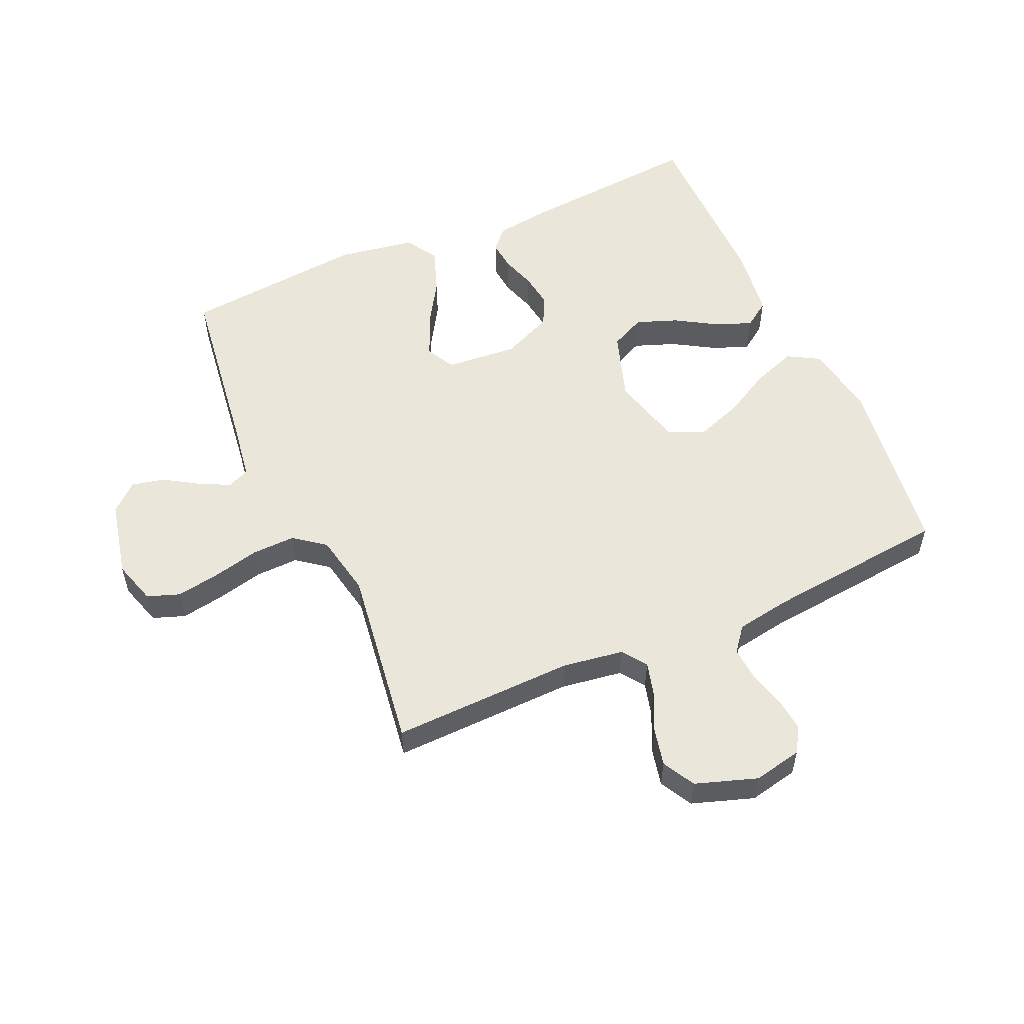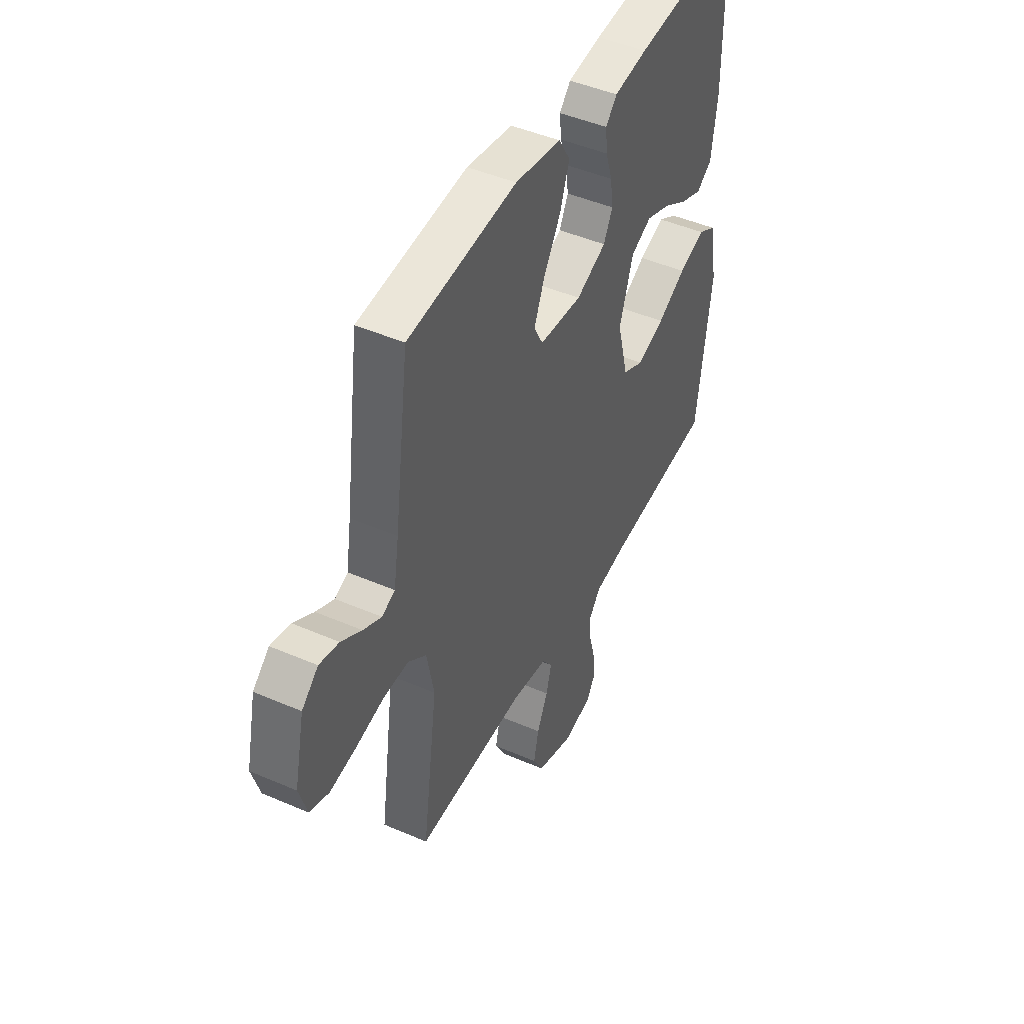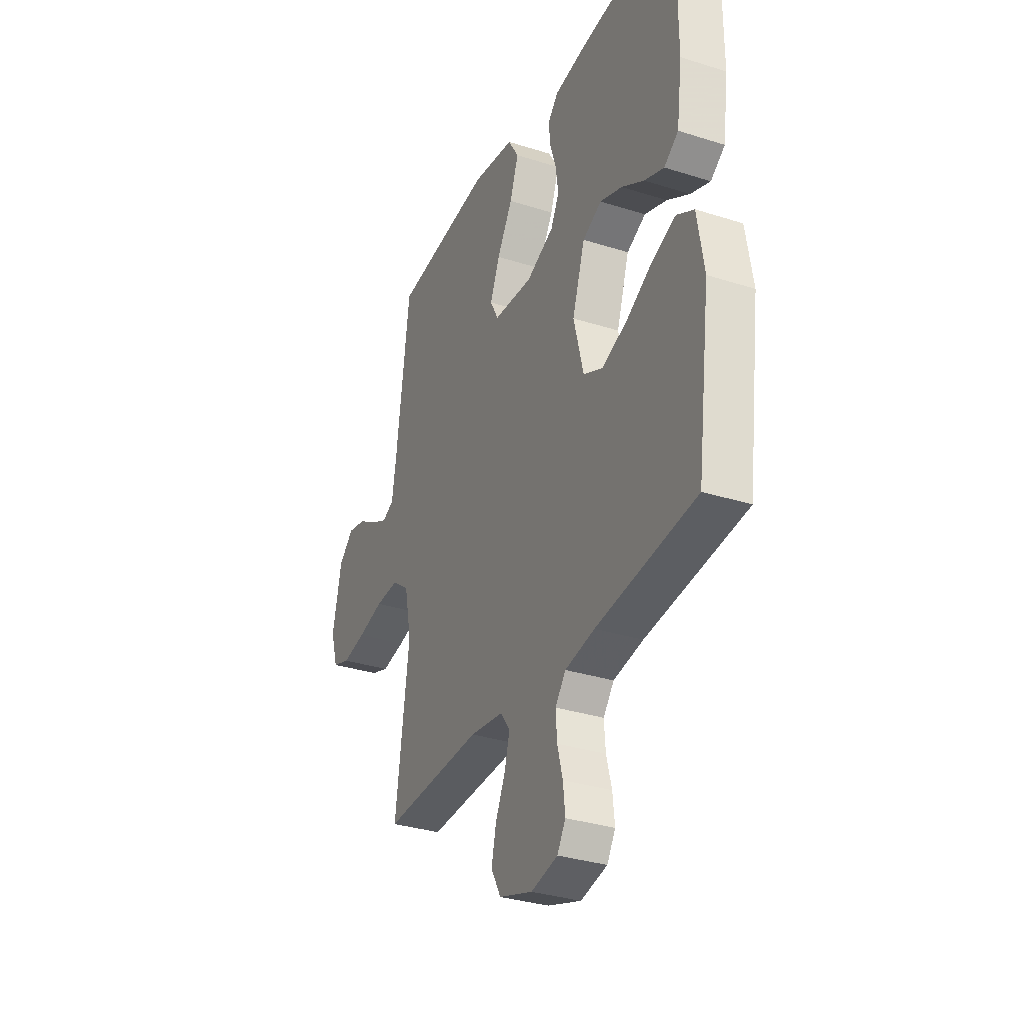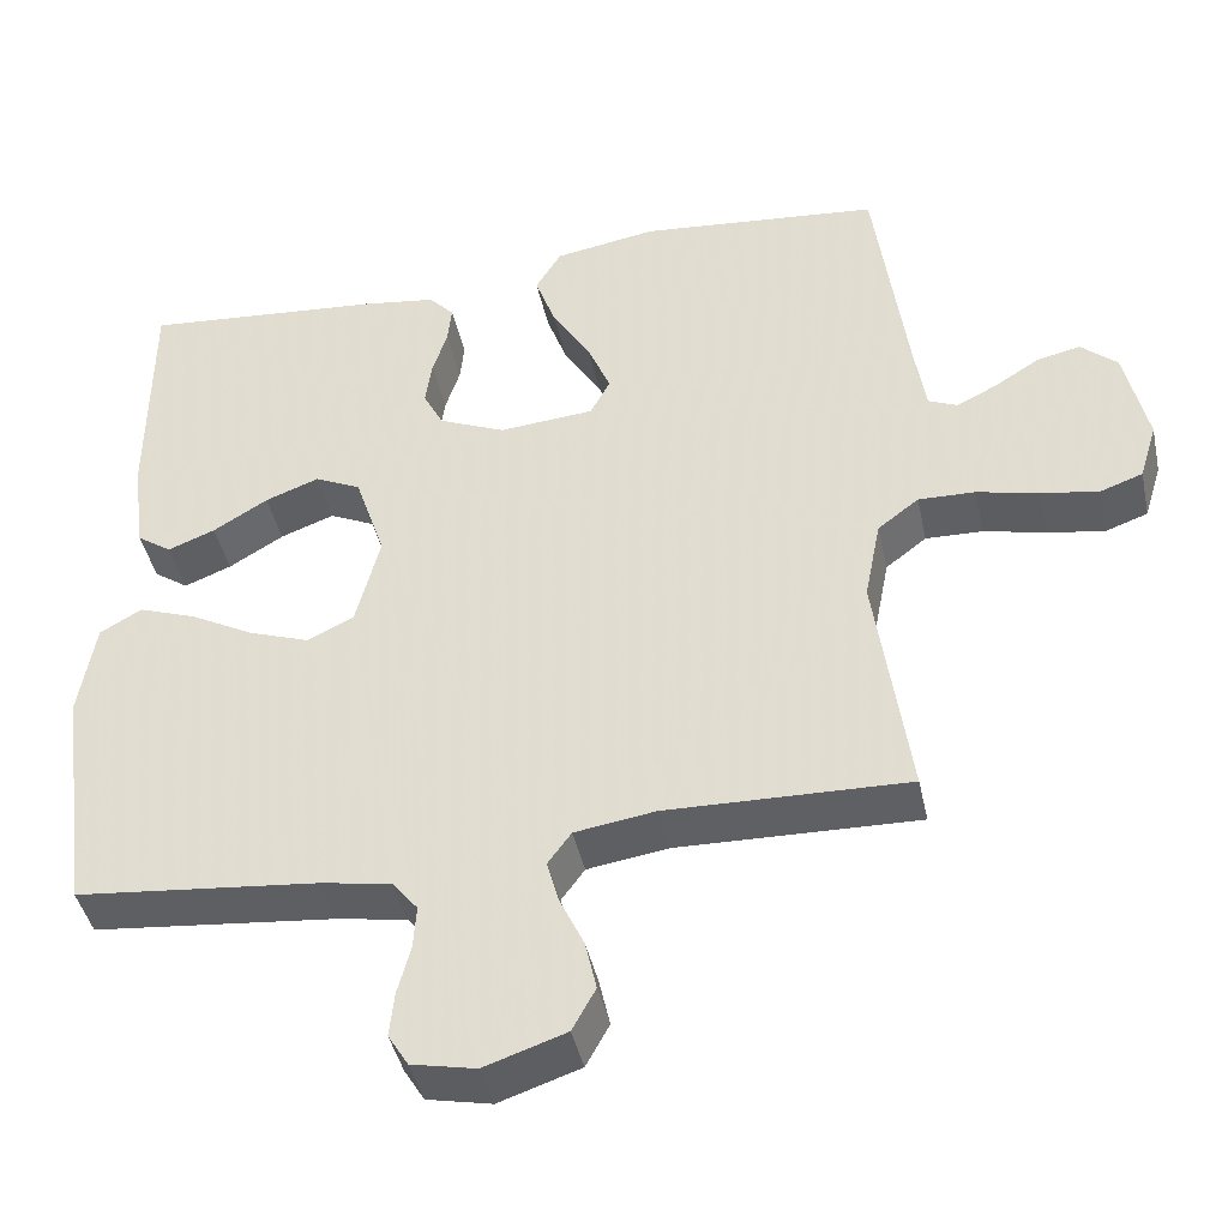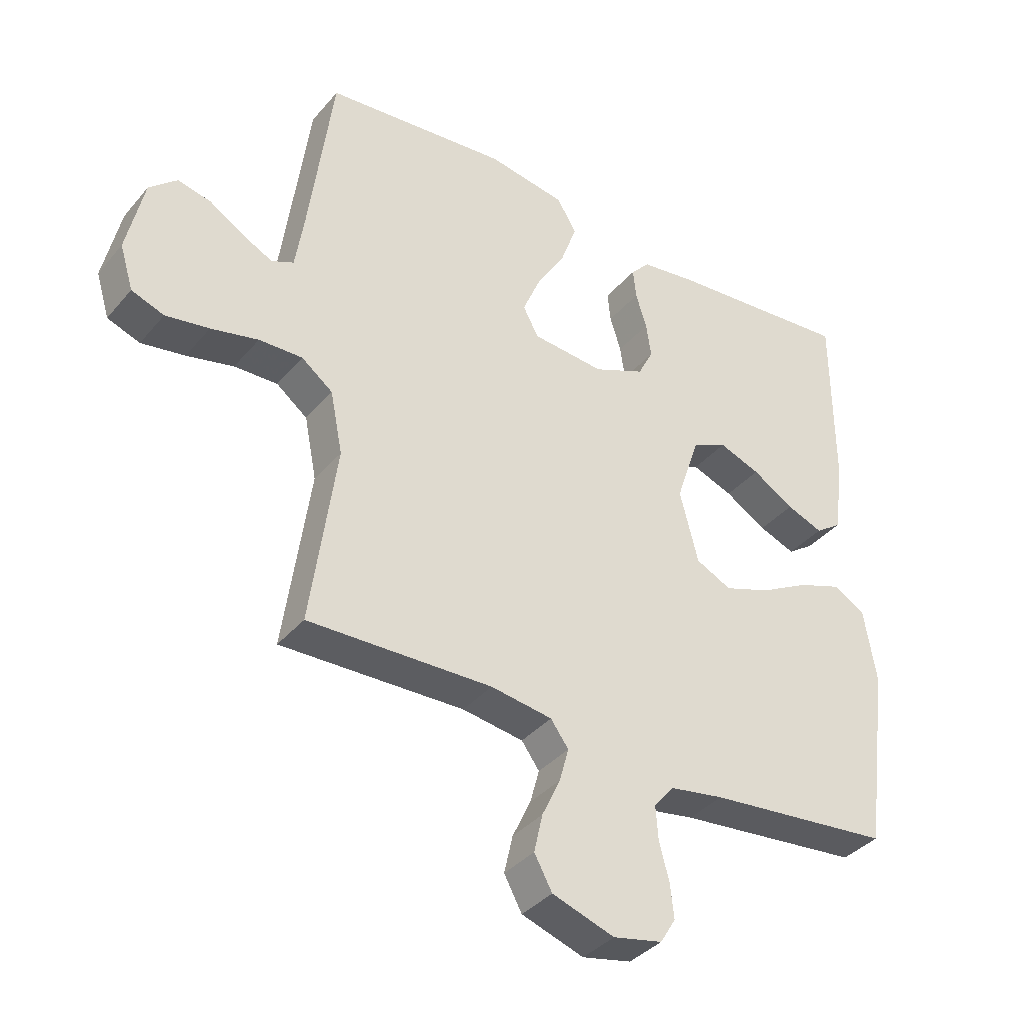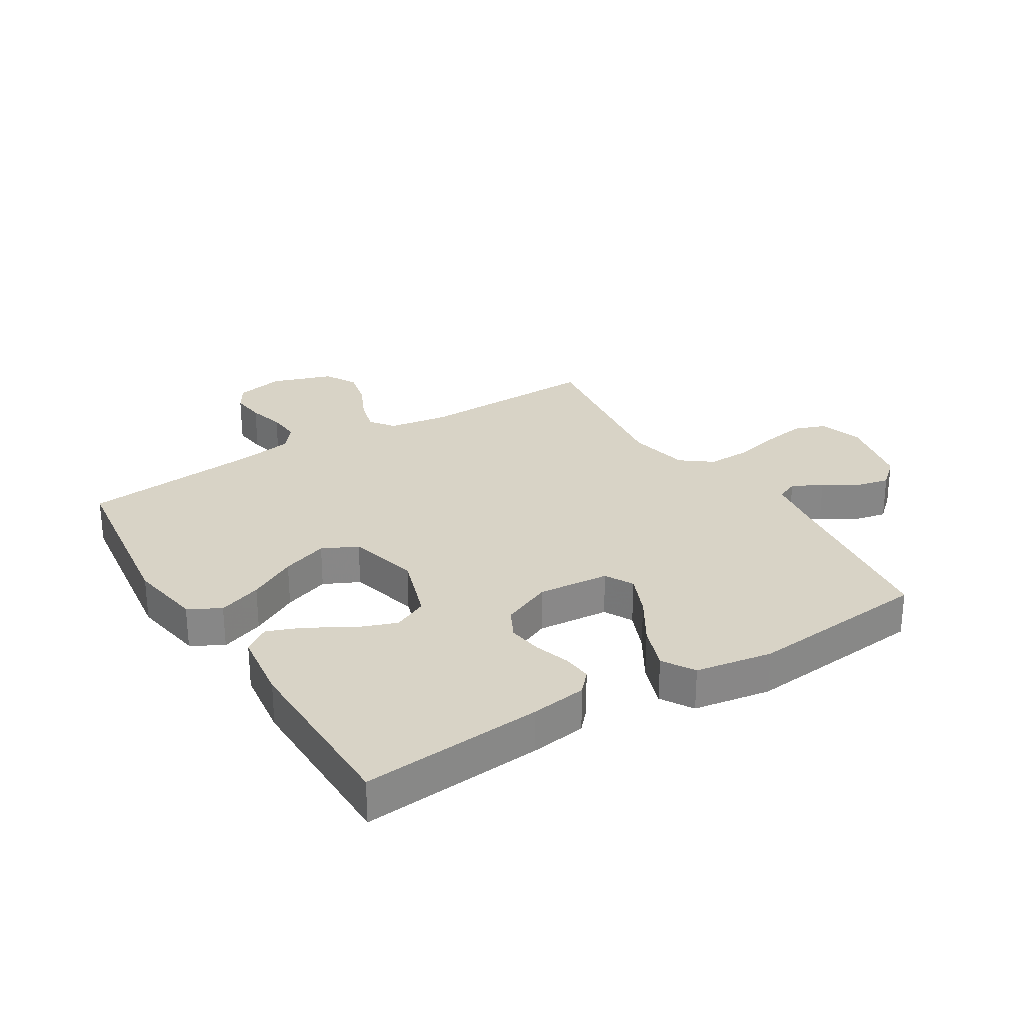
<metadata>
{"format":"obj","ext":"obj","renderer":"f3d","projection":"perspective","resolution":1024,"background":"white","views":[{"elev":54.8,"azim":156.0,"up":"+Y"},{"elev":46.1,"azim":116.4,"up":"+Z"},{"elev":-32.7,"azim":-113.8,"up":"+Z"},{"elev":-42.7,"azim":12.1,"up":"+Z"},{"elev":-37.3,"azim":145.0,"up":"+Z"},{"elev":27.8,"azim":-31.8,"up":"+Y"}]}
</metadata>
<code>
v 0.5 0.07 0.5
v 0.54 0.07 0.2
v 0.554 0.07 0.111
v 0.59 0.07 0.095
v 0.64 0.07 0.12
v 0.696 0.07 0.155
v 0.75 0.07 0.167
v 0.795 0.07 0.127
v 0.823 0.07 0
v 0.801 0.07 -0.072
v 0.748 0.07 -0.091
v 0.677 0.07 -0.079
v 0.6 0.07 -0.061
v 0.529 0.07 -0.059
v 0.478 0.07 -0.098
v 0.458 0.07 -0.2
v 0.5 0.07 -0.5
v 0.2 0.07 -0.492
v 0.1 0.07 -0.507
v 0.071 0.07 -0.547
v 0.086 0.07 -0.602
v 0.116 0.07 -0.666
v 0.13 0.07 -0.728
v 0.101 0.07 -0.781
v 0 0.07 -0.815
v -0.08 0.07 -0.798
v -0.105 0.07 -0.757
v -0.099 0.07 -0.701
v -0.083 0.07 -0.641
v -0.079 0.07 -0.586
v -0.111 0.07 -0.546
v -0.2 0.07 -0.531
v -0.5 0.07 -0.5
v -0.54 0.07 -0.2
v -0.52 0.07 -0.079
v -0.468 0.07 -0.049
v -0.396 0.07 -0.075
v -0.317 0.07 -0.118
v -0.241 0.07 -0.145
v -0.183 0.07 -0.117
v -0.153 0.07 0
v -0.191 0.07 0.114
v -0.248 0.07 0.141
v -0.315 0.07 0.116
v -0.383 0.07 0.075
v -0.442 0.07 0.052
v -0.485 0.07 0.082
v -0.501 0.07 0.2
v -0.5 0.07 0.5
v -0.2 0.07 0.474
v -0.108 0.07 0.461
v -0.077 0.07 0.427
v -0.082 0.07 0.378
v -0.1 0.07 0.321
v -0.108 0.07 0.264
v -0.083 0.07 0.215
v 0 0.07 0.179
v 0.118 0.07 0.189
v 0.143 0.07 0.236
v 0.114 0.07 0.305
v 0.067 0.07 0.382
v 0.041 0.07 0.455
v 0.073 0.07 0.508
v 0.2 0.07 0.529
v 0.5 0 0.5
v 0.54 0 0.2
v 0.554 0 0.111
v 0.59 0 0.095
v 0.64 0 0.12
v 0.696 0 0.155
v 0.75 0 0.167
v 0.795 0 0.127
v 0.823 0 0
v 0.801 0 -0.072
v 0.748 0 -0.091
v 0.677 0 -0.079
v 0.6 0 -0.061
v 0.529 0 -0.059
v 0.478 0 -0.098
v 0.458 0 -0.2
v 0.5 0 -0.5
v 0.2 0 -0.492
v 0.1 0 -0.507
v 0.071 0 -0.547
v 0.086 0 -0.602
v 0.116 0 -0.666
v 0.13 0 -0.728
v 0.101 0 -0.781
v 0 0 -0.815
v -0.08 0 -0.798
v -0.105 0 -0.757
v -0.099 0 -0.701
v -0.083 0 -0.641
v -0.079 0 -0.586
v -0.111 0 -0.546
v -0.2 0 -0.531
v -0.5 0 -0.5
v -0.54 0 -0.2
v -0.52 0 -0.079
v -0.468 0 -0.049
v -0.396 0 -0.075
v -0.317 0 -0.118
v -0.241 0 -0.145
v -0.183 0 -0.117
v -0.153 0 0
v -0.191 0 0.114
v -0.248 0 0.141
v -0.315 0 0.116
v -0.383 0 0.075
v -0.442 0 0.052
v -0.485 0 0.082
v -0.501 0 0.2
v -0.5 0 0.5
v -0.2 0 0.474
v -0.108 0 0.461
v -0.077 0 0.427
v -0.082 0 0.378
v -0.1 0 0.321
v -0.108 0 0.264
v -0.083 0 0.215
v 0 0 0.179
v 0.118 0 0.189
v 0.143 0 0.236
v 0.114 0 0.305
v 0.067 0 0.382
v 0.041 0 0.455
v 0.073 0 0.508
v 0.2 0 0.529
f 63 64 1 2
f 60 61 62 63
f 59 60 63 2
f 58 59 2 3
f 57 58 3 4
f 51 52 53 54
f 51 54 55
f 50 51 55
f 49 50 55
f 48 49 55 56
f 44 45 46 47
f 43 44 47 48
f 35 36 37 38
f 35 38 39
f 32 33 34 35
f 31 32 35 39
f 30 31 39 40
f 26 27 28 29
f 26 29 30
f 25 26 30
f 21 22 23 24
f 20 21 24 25
f 16 17 18
f 15 16 18 19
f 10 11 12 13
f 8 9 10 13
f 8 13 14
f 5 6 7 8
f 4 5 8 14
f 57 4 14 15
f 43 48 56 57
f 42 43 57 15
f 25 30 40 41
f 20 25 41
f 19 20 41 42
f 15 19 42
f 66 65 128 127
f 127 126 125 124
f 66 127 124 123
f 67 66 123 122
f 68 67 122 121
f 118 117 116 115
f 119 118 115
f 119 115 114
f 119 114 113
f 120 119 113 112
f 111 110 109 108
f 112 111 108 107
f 102 101 100 99
f 103 102 99
f 99 98 97 96
f 103 99 96 95
f 104 103 95 94
f 93 92 91 90
f 94 93 90
f 94 90 89
f 88 87 86 85
f 89 88 85 84
f 82 81 80
f 83 82 80 79
f 77 76 75 74
f 77 74 73 72
f 78 77 72
f 72 71 70 69
f 78 72 69 68
f 79 78 68 121
f 121 120 112 107
f 79 121 107 106
f 105 104 94 89
f 105 89 84
f 106 105 84 83
f 106 83 79
f 1 65 66 2
f 2 66 67 3
f 3 67 68 4
f 4 68 69 5
f 5 69 70 6
f 6 70 71 7
f 7 71 72 8
f 8 72 73 9
f 9 73 74 10
f 10 74 75 11
f 11 75 76 12
f 12 76 77 13
f 13 77 78 14
f 14 78 79 15
f 15 79 80 16
f 16 80 81 17
f 17 81 82 18
f 18 82 83 19
f 19 83 84 20
f 20 84 85 21
f 21 85 86 22
f 22 86 87 23
f 23 87 88 24
f 24 88 89 25
f 25 89 90 26
f 26 90 91 27
f 27 91 92 28
f 28 92 93 29
f 29 93 94 30
f 30 94 95 31
f 31 95 96 32
f 32 96 97 33
f 33 97 98 34
f 34 98 99 35
f 35 99 100 36
f 36 100 101 37
f 37 101 102 38
f 38 102 103 39
f 39 103 104 40
f 40 104 105 41
f 41 105 106 42
f 42 106 107 43
f 43 107 108 44
f 44 108 109 45
f 45 109 110 46
f 46 110 111 47
f 47 111 112 48
f 48 112 113 49
f 49 113 114 50
f 50 114 115 51
f 51 115 116 52
f 52 116 117 53
f 53 117 118 54
f 54 118 119 55
f 55 119 120 56
f 56 120 121 57
f 57 121 122 58
f 58 122 123 59
f 59 123 124 60
f 60 124 125 61
f 61 125 126 62
f 62 126 127 63
f 63 127 128 64
f 64 128 65 1

</code>
